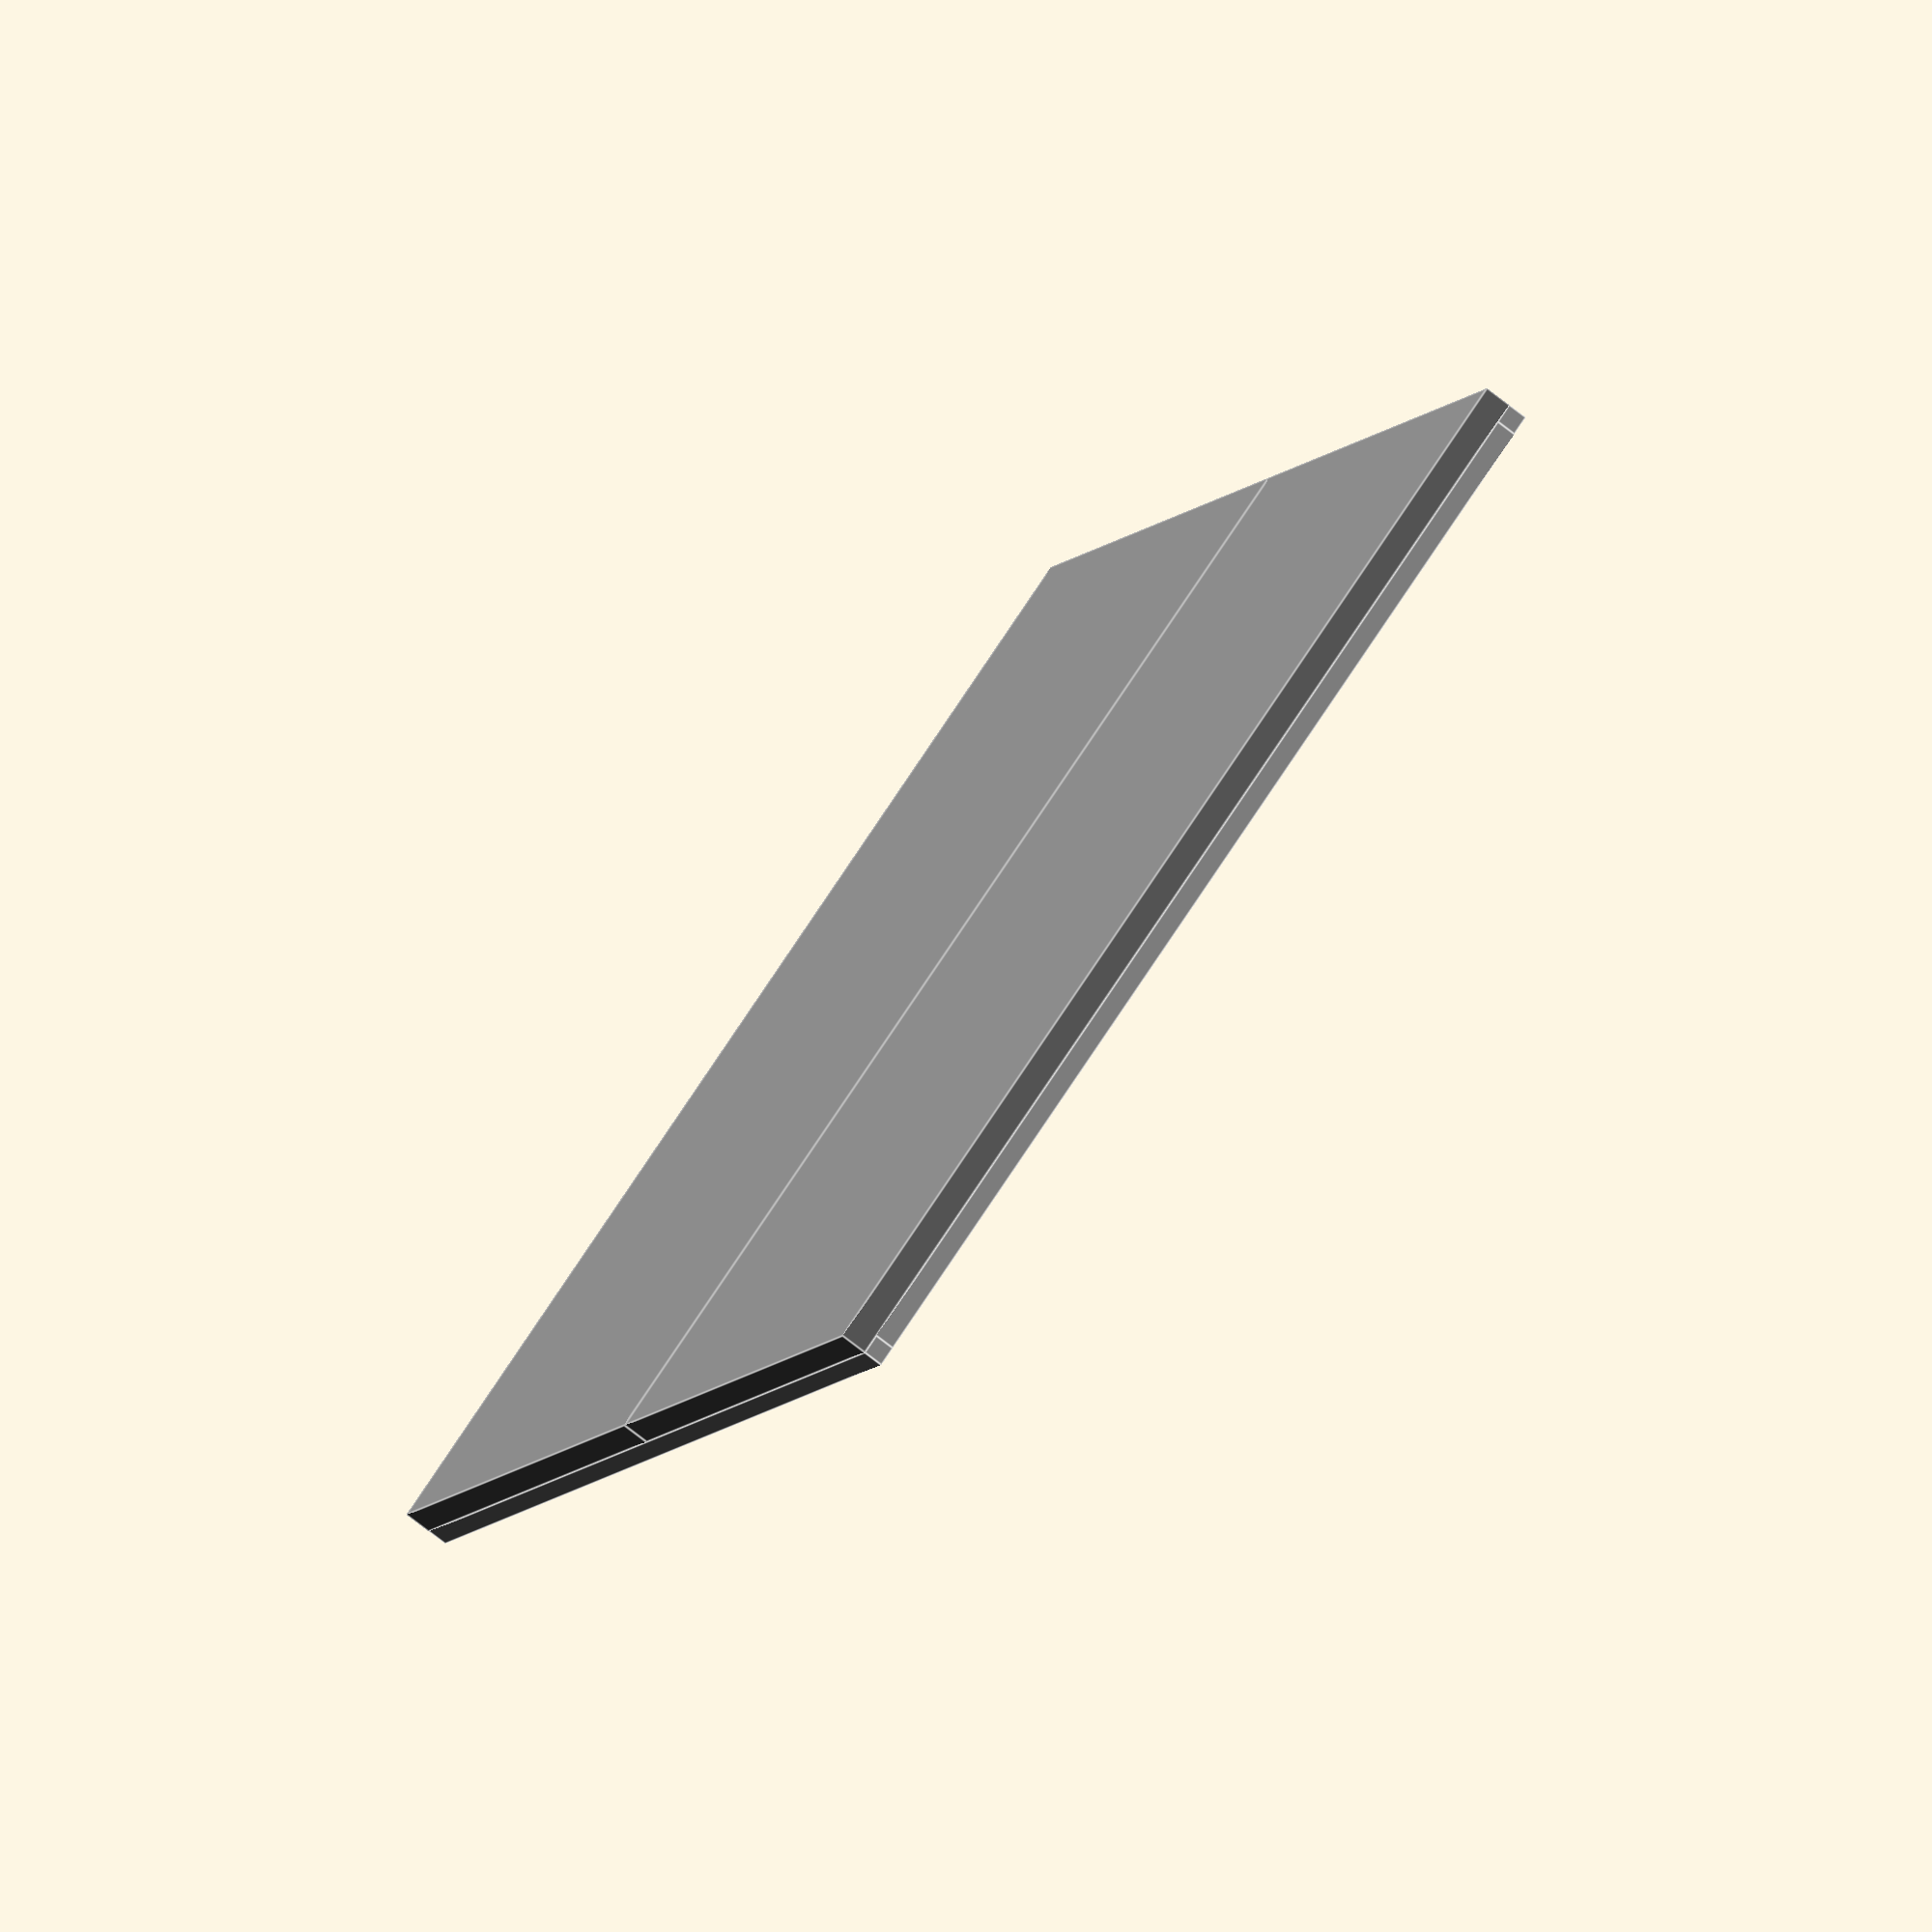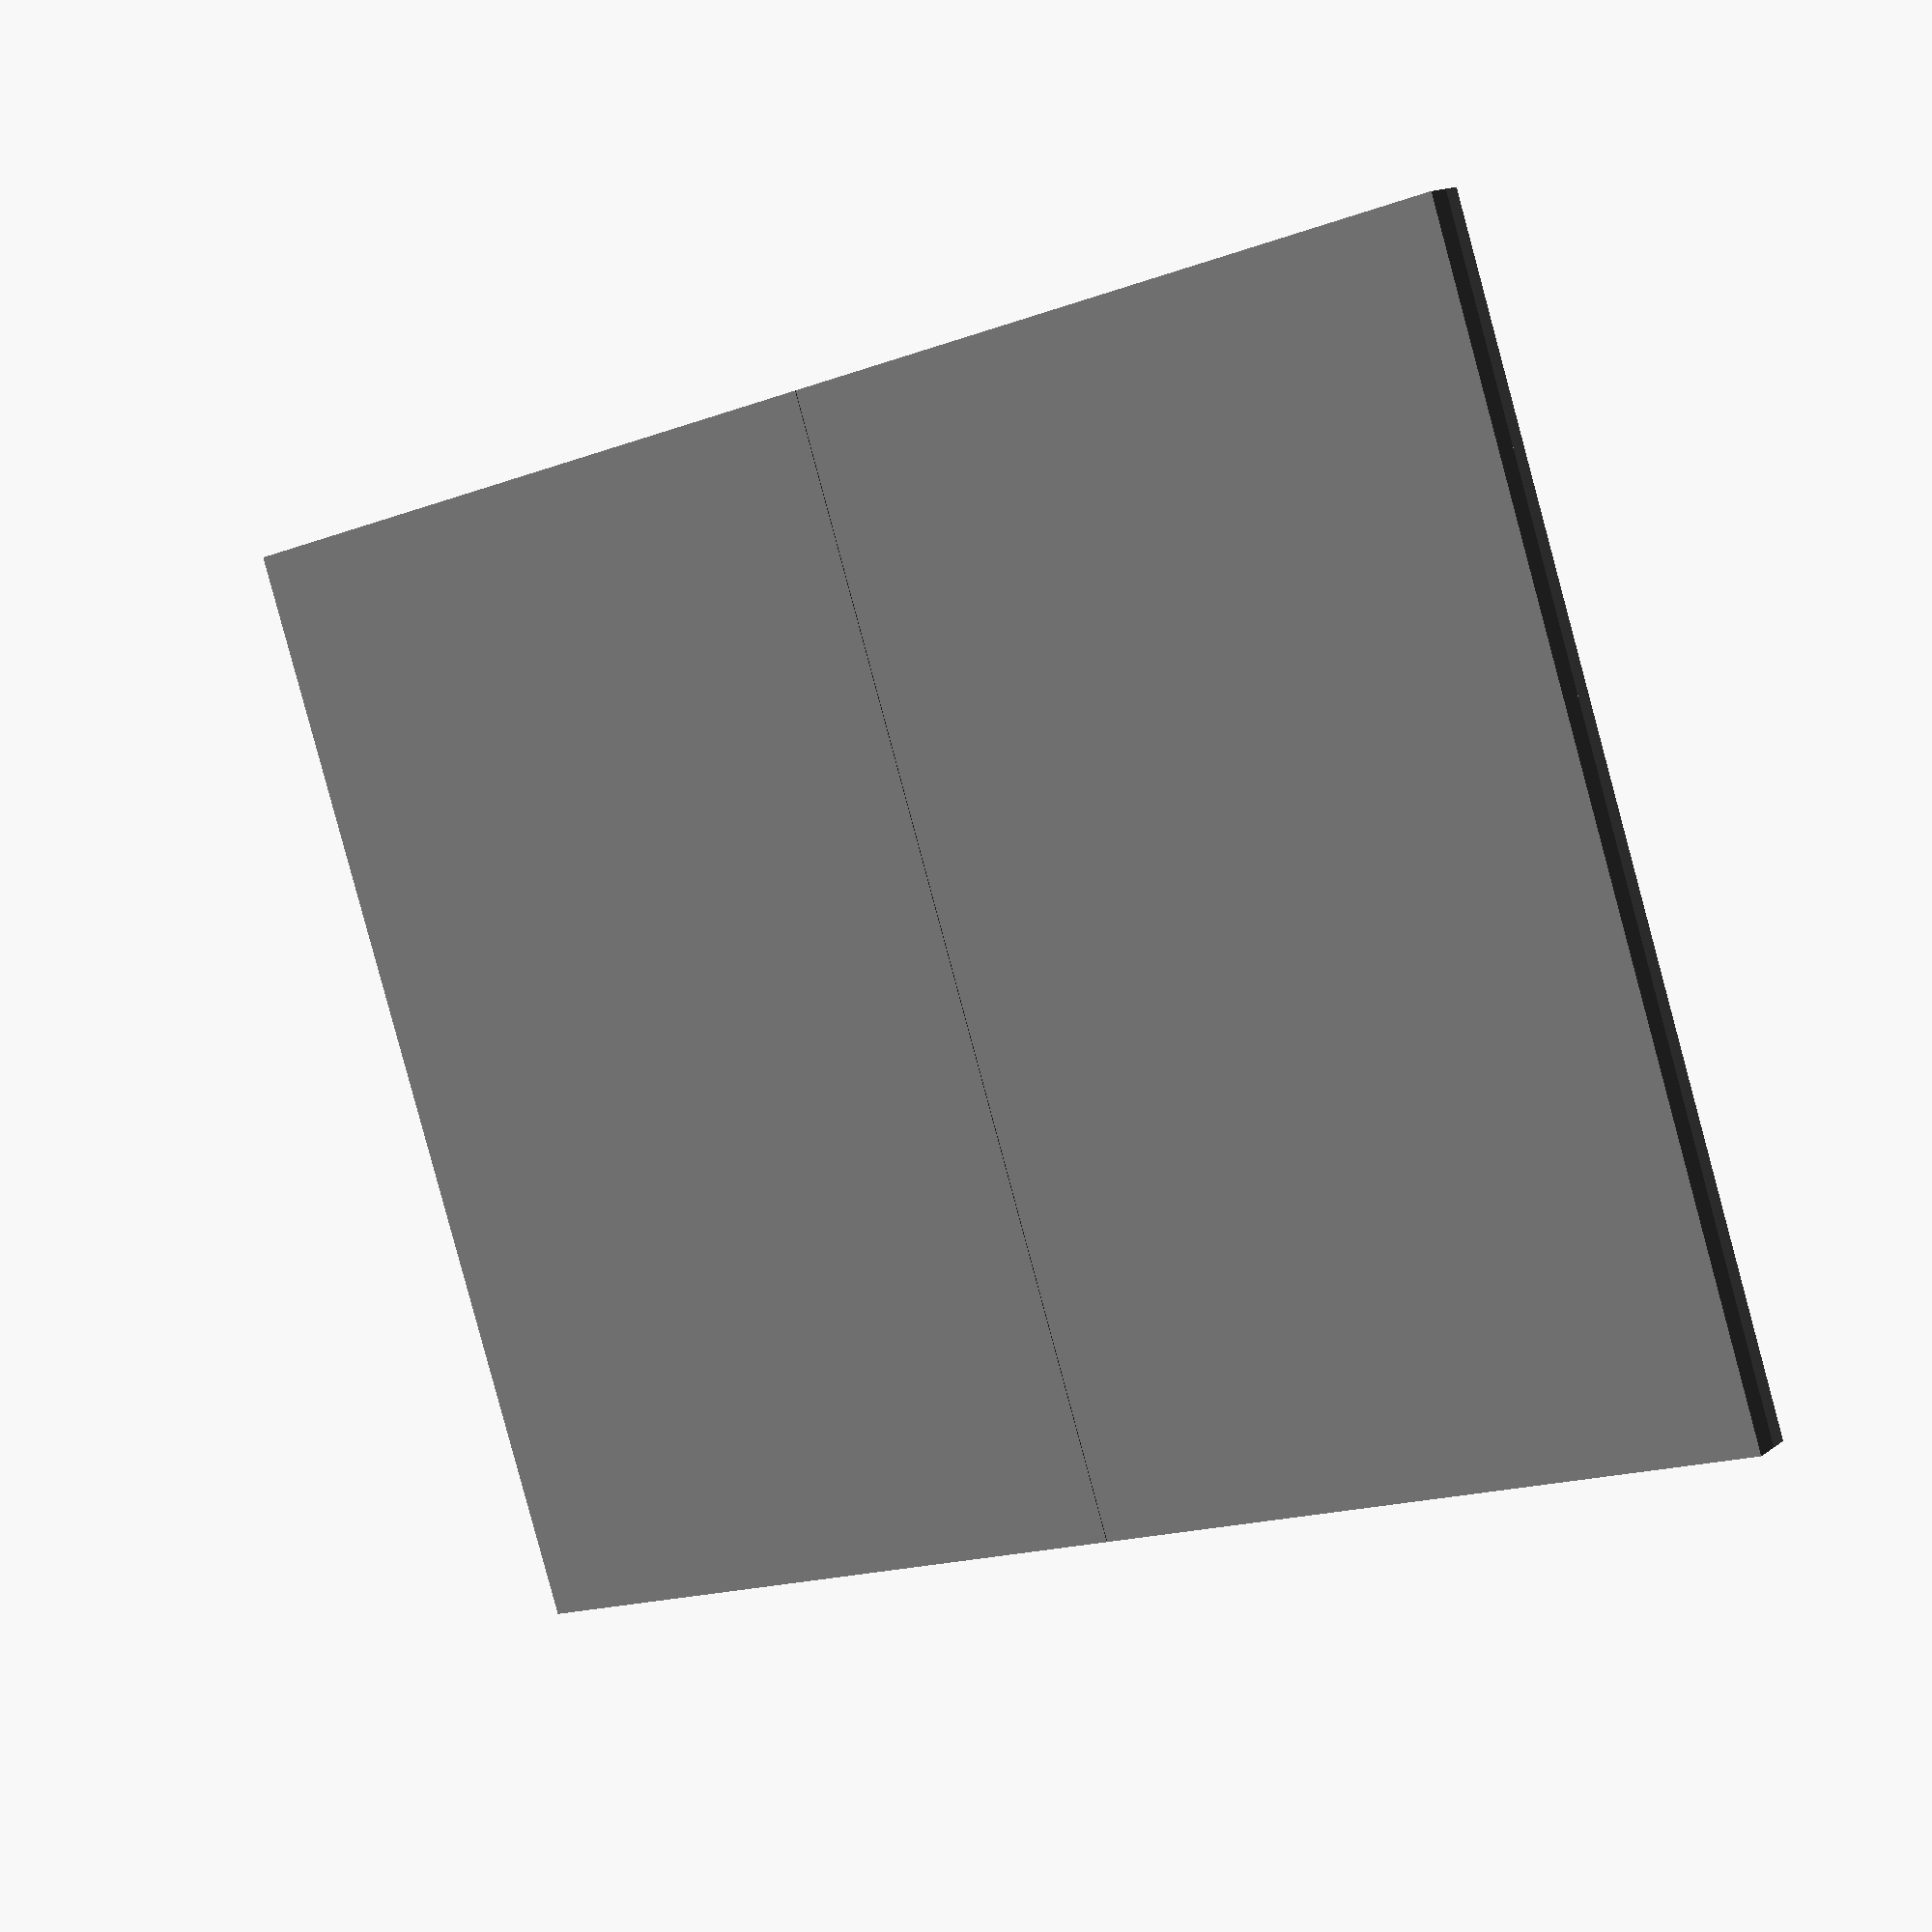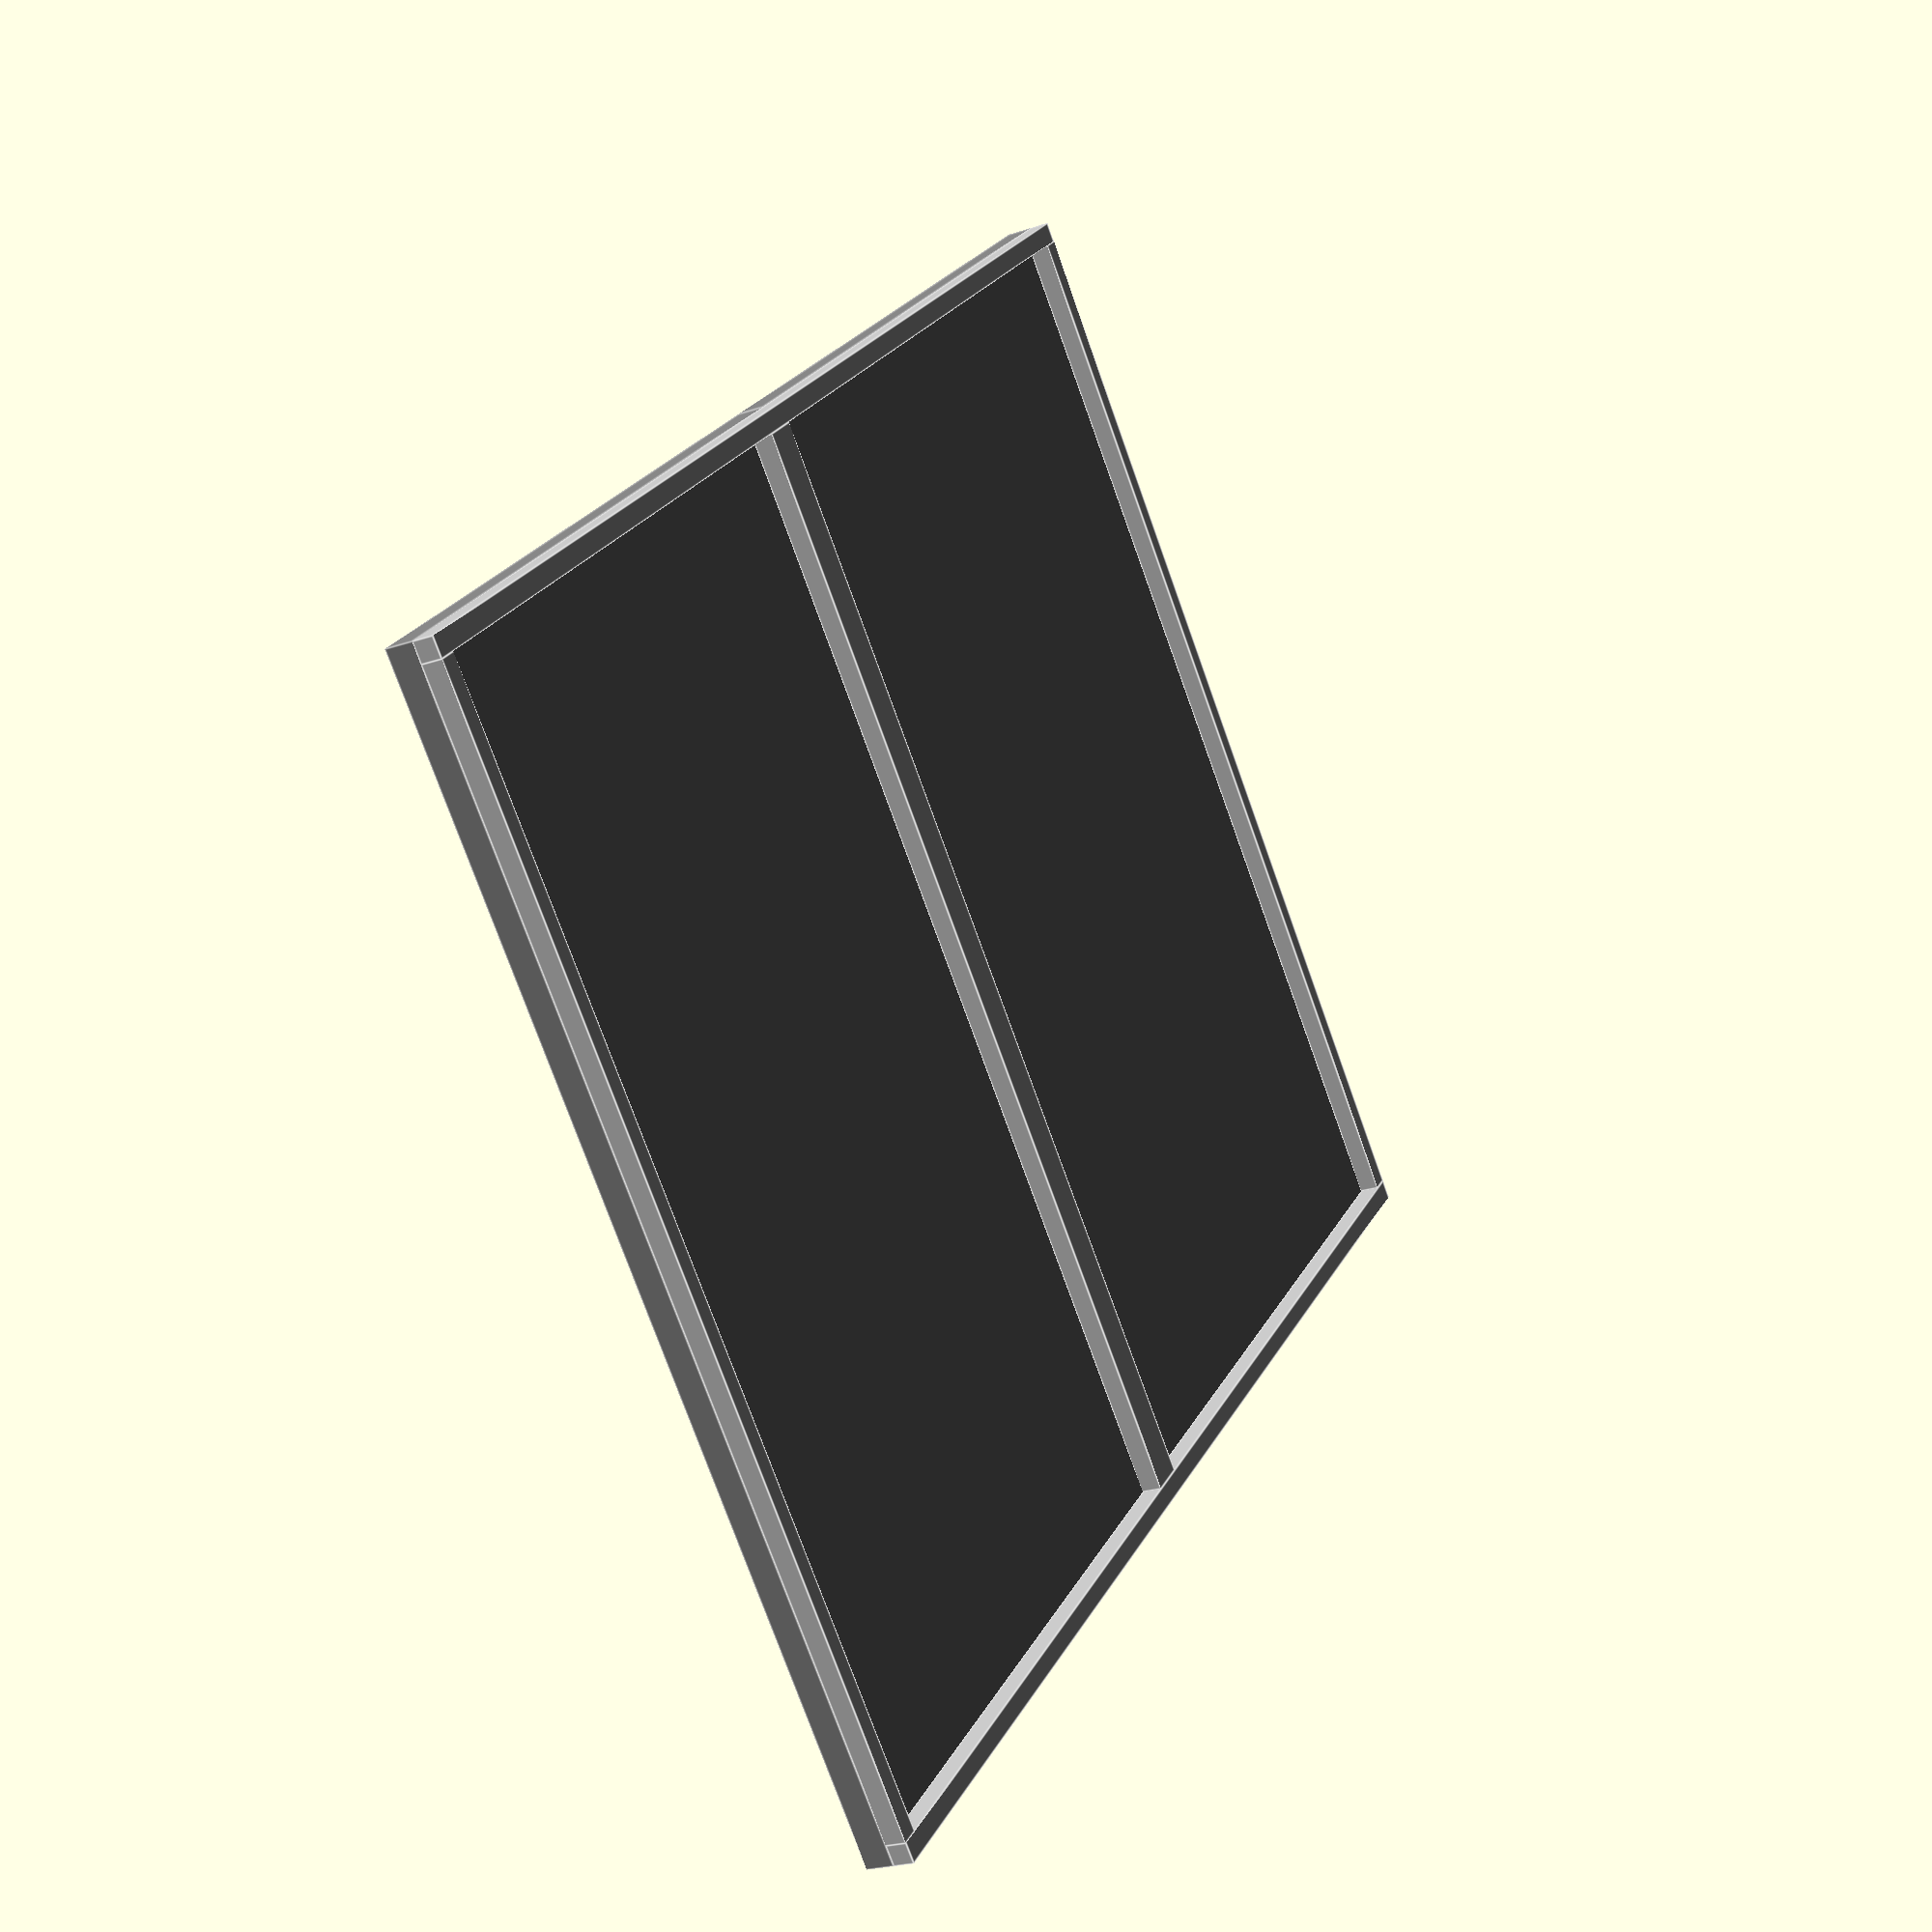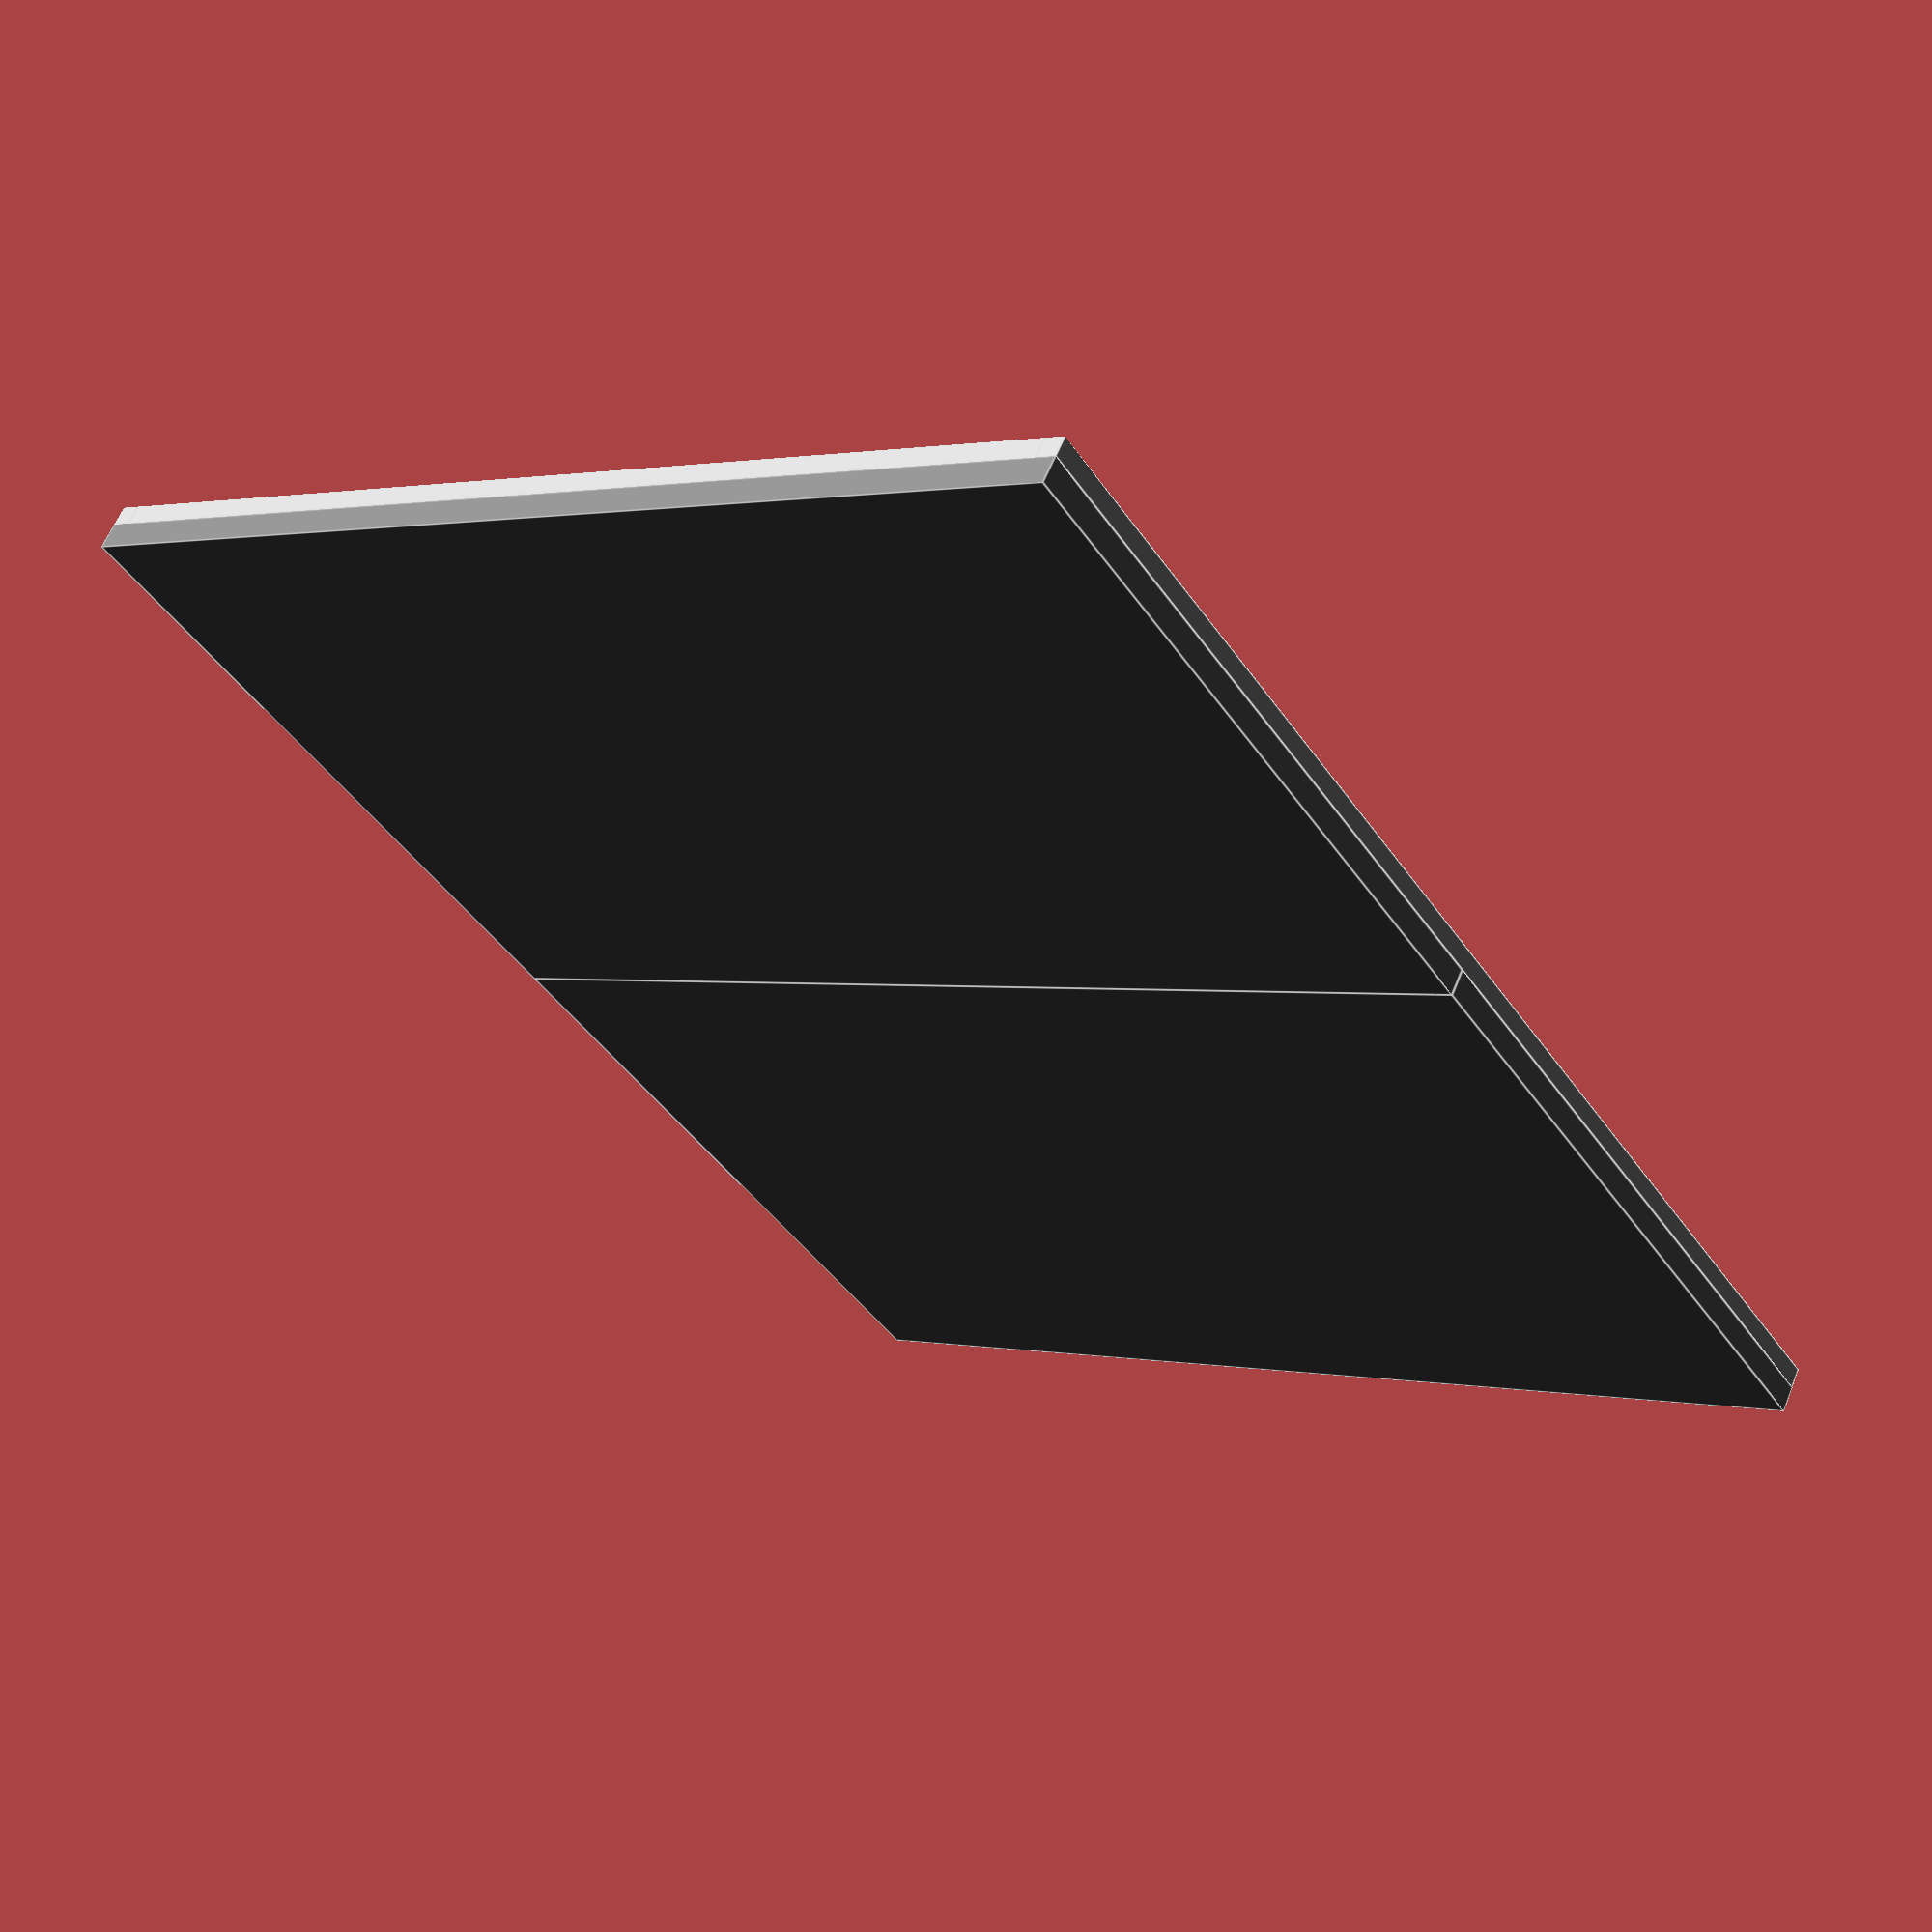
<openscad>

solarpanel_width = 1045;
solarpanel_length = 1690;
solarpanel_height = 40;

profile_width = 30;

module solarpanel()
{
    color("gray")
        cube([solarpanel_width,solarpanel_length,solarpanel_height]);
}

module profile_aft_fore()
{
    color("silver")
        cube([solarpanel_width*2,profile_width,profile_width]);
}

module profile_sides()
{
    color("silver")
        cube([solarpanel_length-profile_width*2,profile_width,profile_width]);
}

module profile_middle()
{
    color("silver")
        cube([solarpanel_length-profile_width*2,profile_width*2,profile_width]);
}

module solarinstallation()
{
    translate([0,0,profile_width])
        solarpanel();
    translate([solarpanel_width+1,0,profile_width])
        solarpanel();
    profile_aft_fore();
    translate([0,solarpanel_length-profile_width,0])
        profile_aft_fore();
    translate([profile_width,profile_width,0])
        rotate([0,0,90])
            profile_sides();
    translate([solarpanel_width*2,profile_width,0])
        rotate([0,0,90])
            profile_sides();
    translate([solarpanel_width,profile_width,0])
        rotate([0,0,90])
            profile_middle();
}

module print_dimensions()
{
    echo("Profile aft/fore, 2 of ", solarpanel_width*2, "mm of ", profile_width, "x", profile_width, " mm");
    echo("Profile sides, 2 of ", solarpanel_length-profile_width*2, "mm of ", profile_width, "x", profile_width, " mm");
    echo("Profile middle, 1 of ", solarpanel_length-profile_width*2, "mm of ", profile_width*2, "x", profile_width, " mm");
}


solarinstallation();
print_dimensions();

</openscad>
<views>
elev=74.0 azim=241.3 roll=51.9 proj=o view=edges
elev=165.9 azim=341.9 roll=147.0 proj=p view=wireframe
elev=23.6 azim=222.7 roll=119.7 proj=p view=edges
elev=118.1 azim=235.8 roll=157.8 proj=p view=edges
</views>
